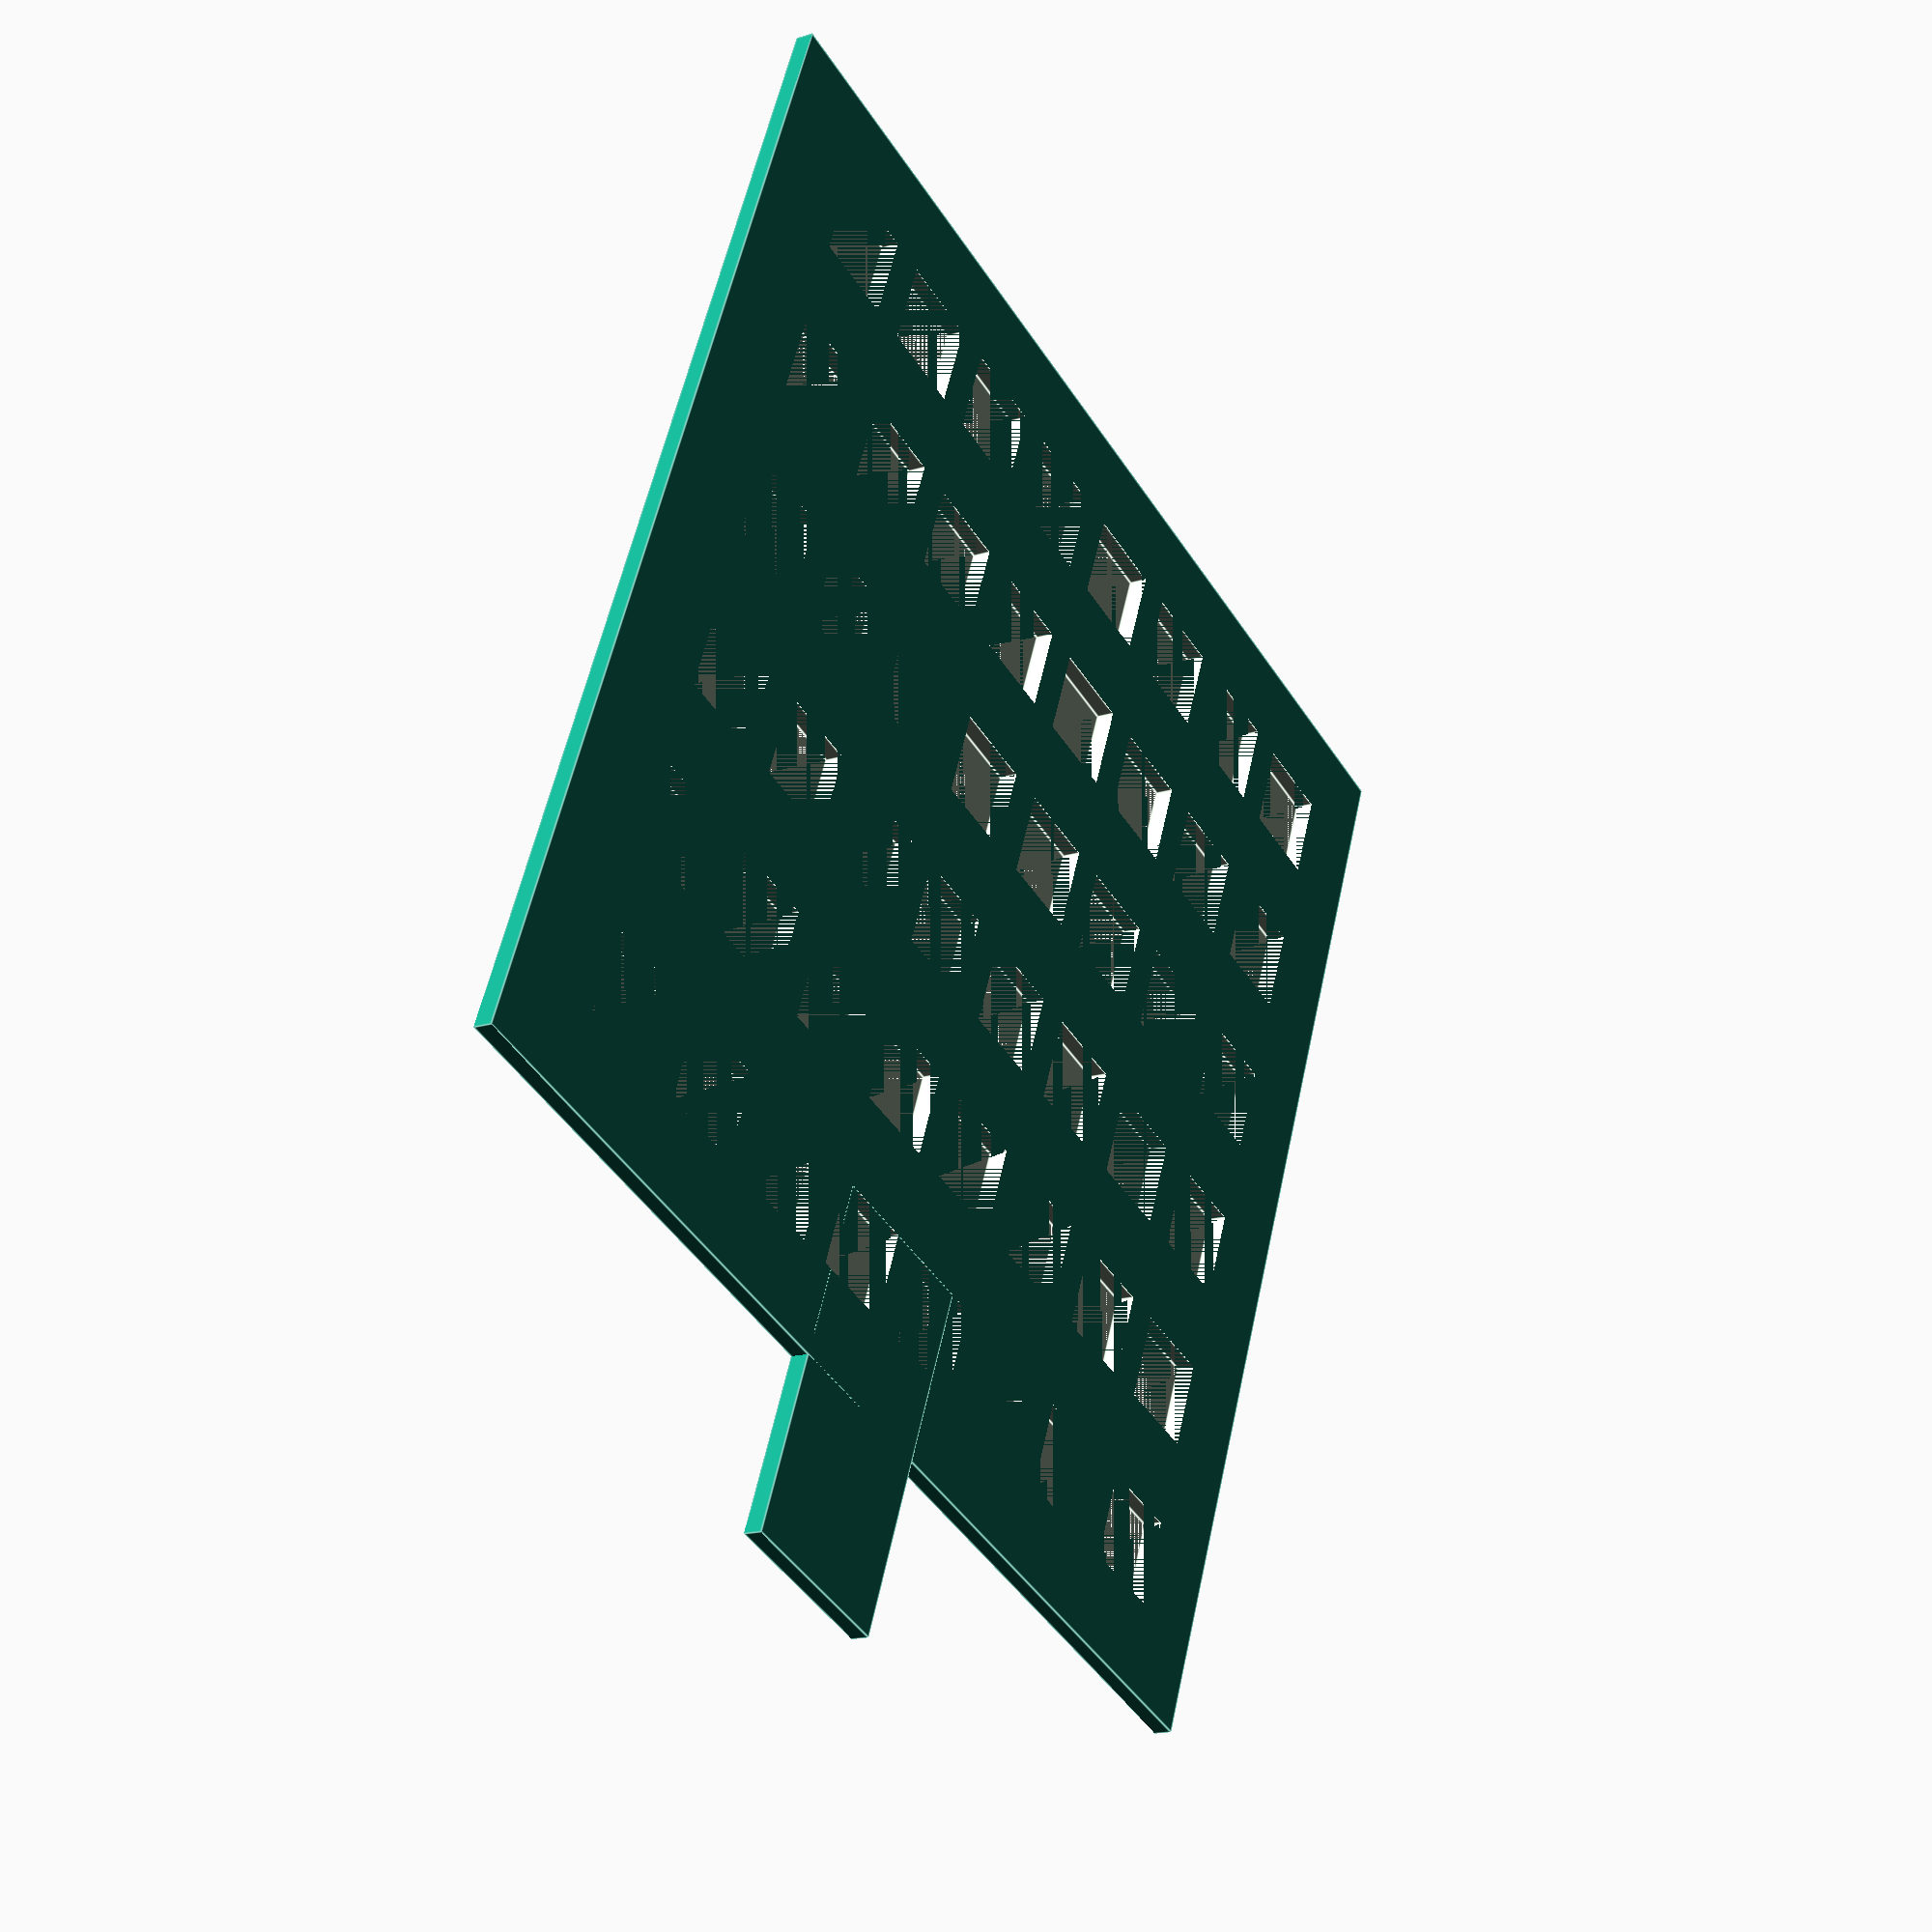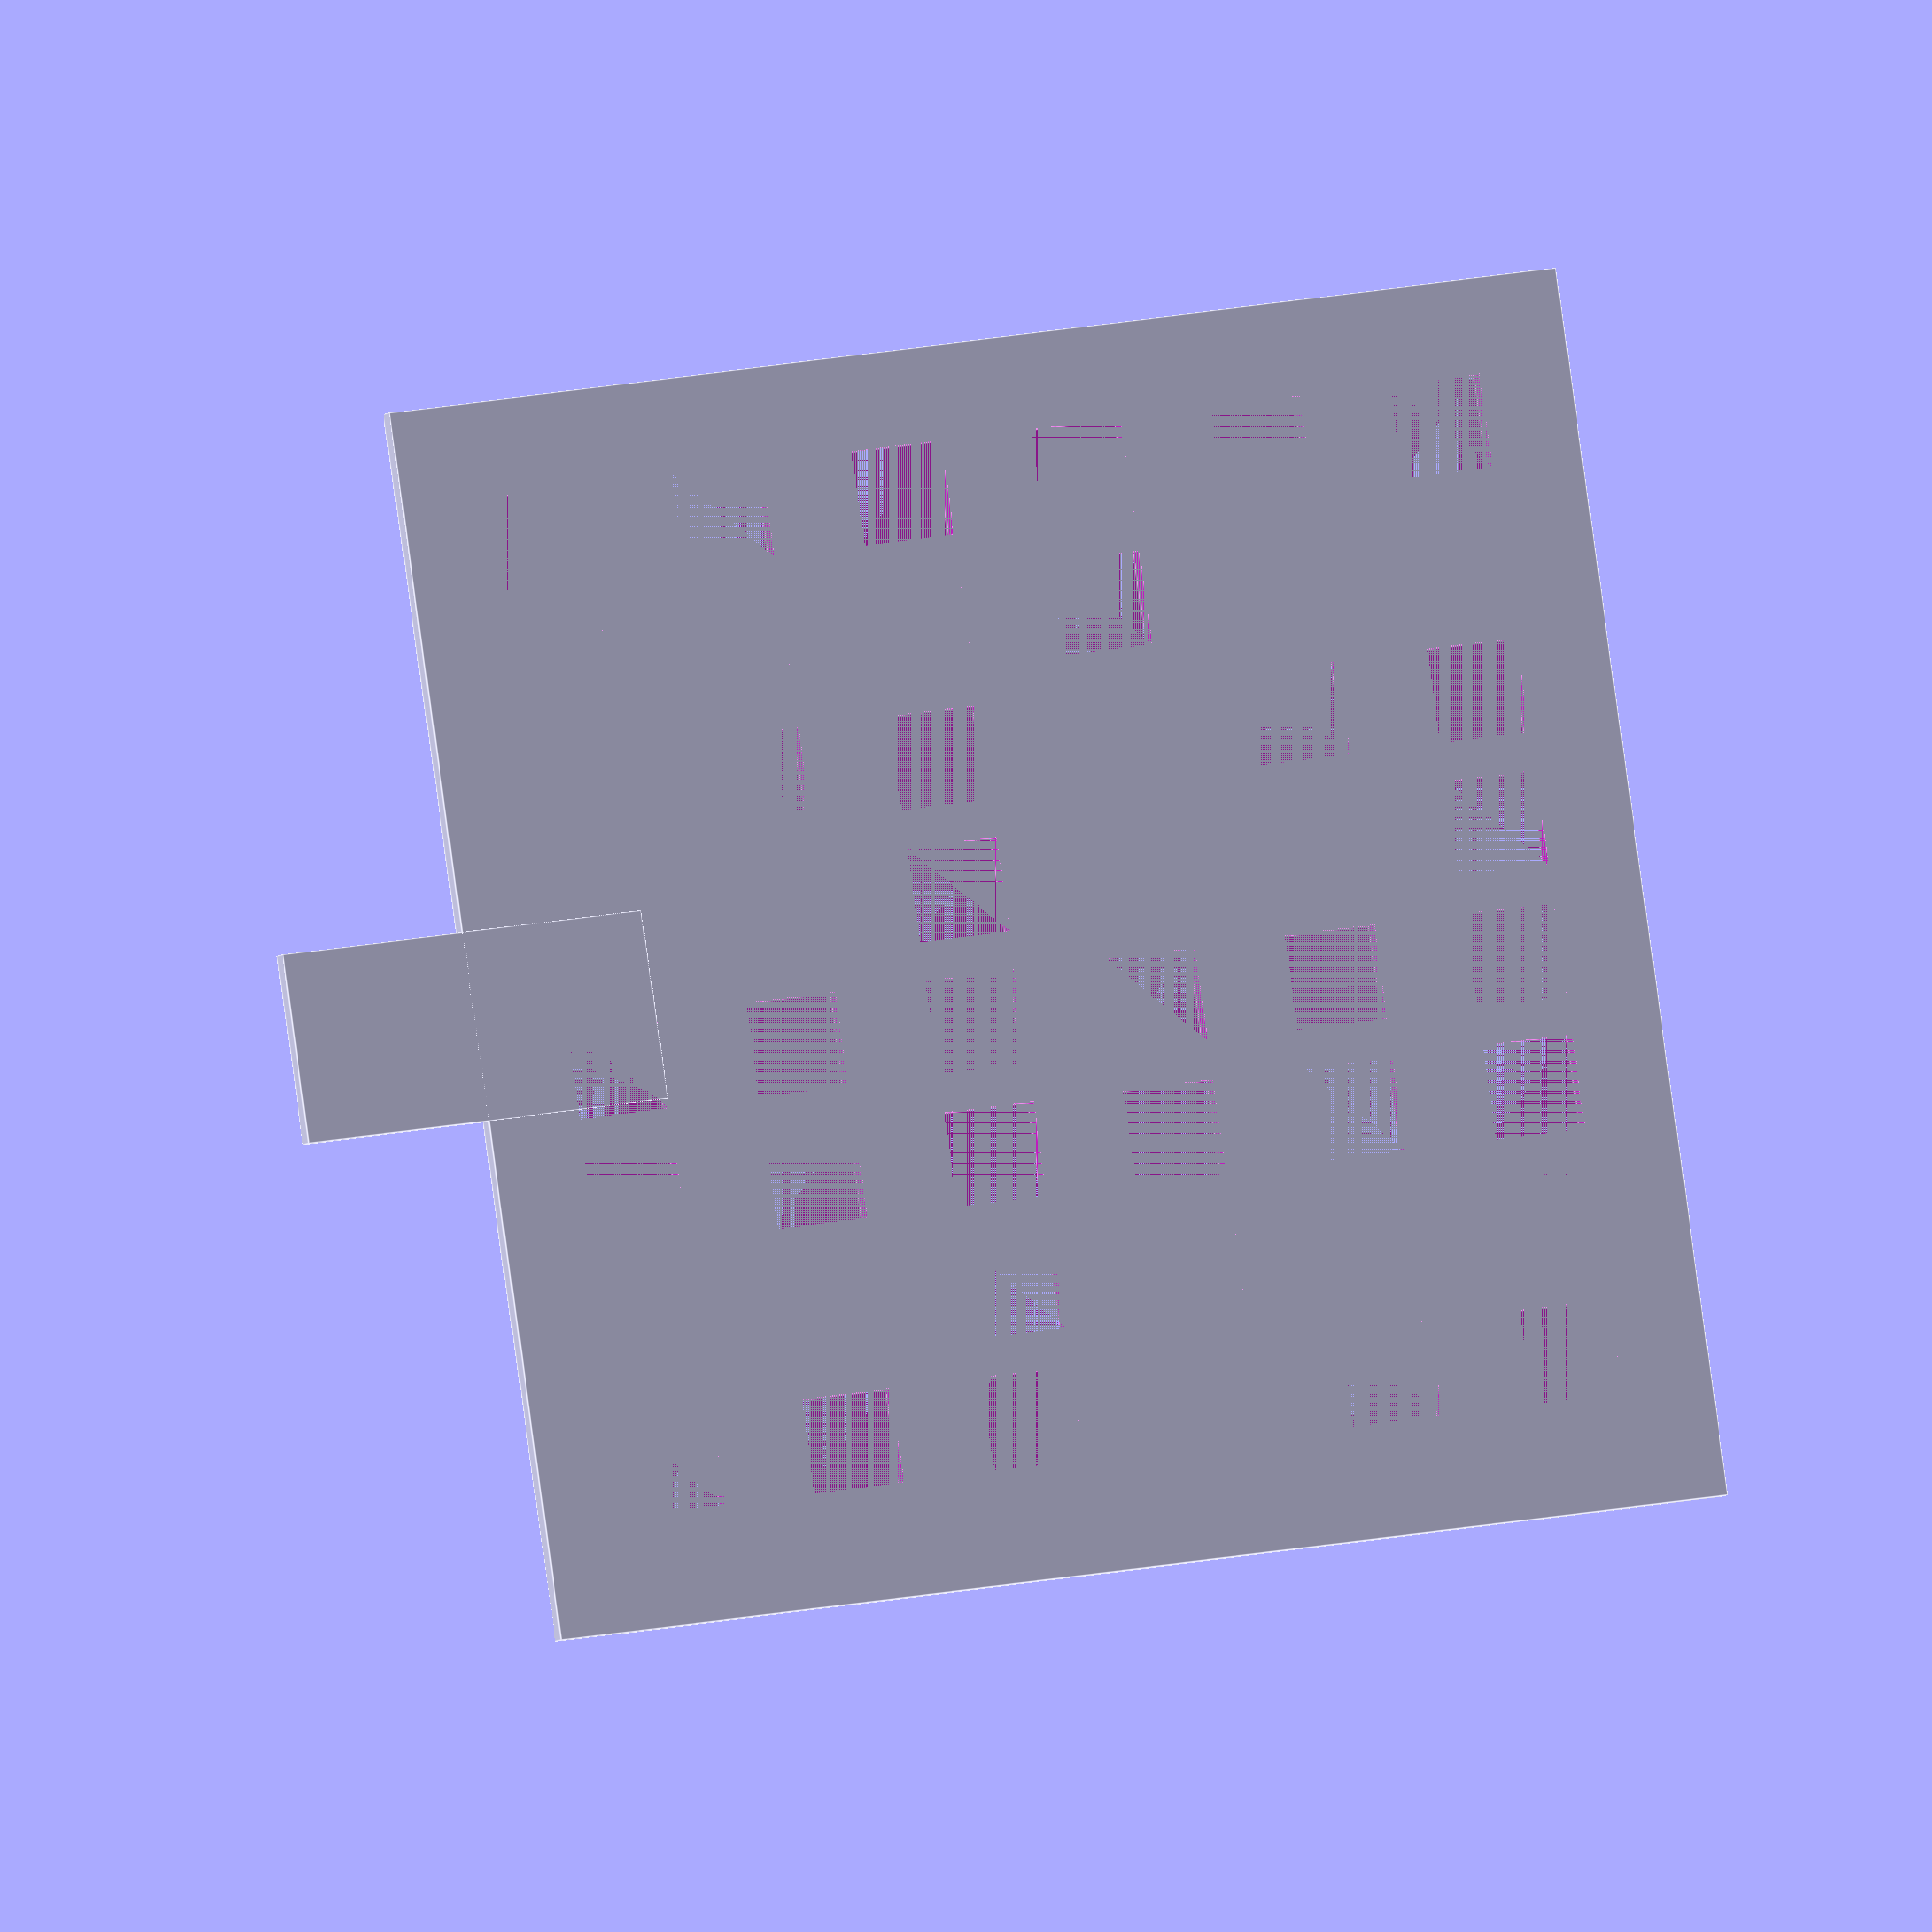
<openscad>

dicke_size=1;

module schleuse(size=65) {
    cube([size, size, dicke_size], center=true);
    translate([size/2,0,0]) cube([20,10, dicke_size], center=true);
}


module loch(size=5) {
    cube([size, size, dicke_size], center=true);
}



module loescher(){
  for(x = [-25 : 10: 25]) {
    for(y = [-25 : 7: 25]){
      translate([x,y,0]) loch();}
      
  }
}


// main
difference() {
   schleuse();
   loescher();
}
</openscad>
<views>
elev=196.8 azim=247.7 roll=57.6 proj=p view=edges
elev=5.3 azim=171.6 roll=341.9 proj=o view=edges
</views>
